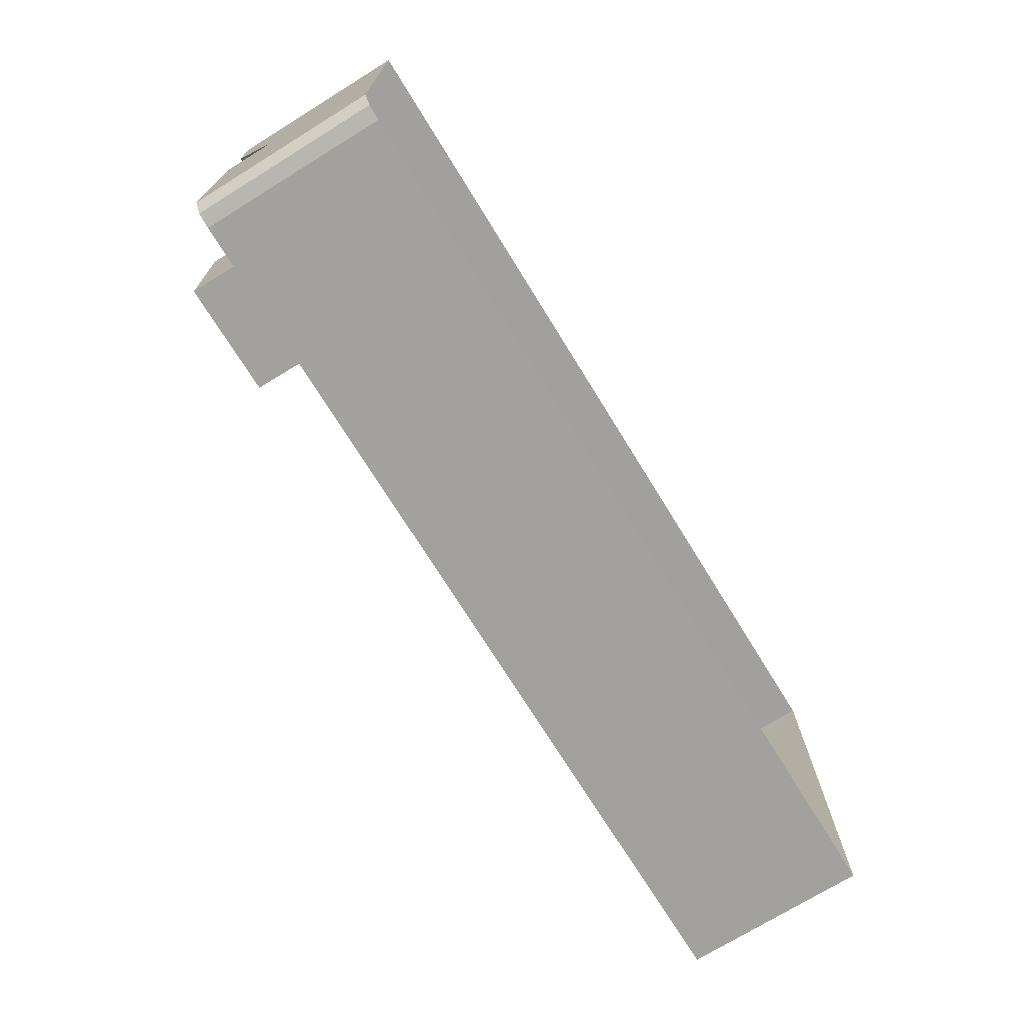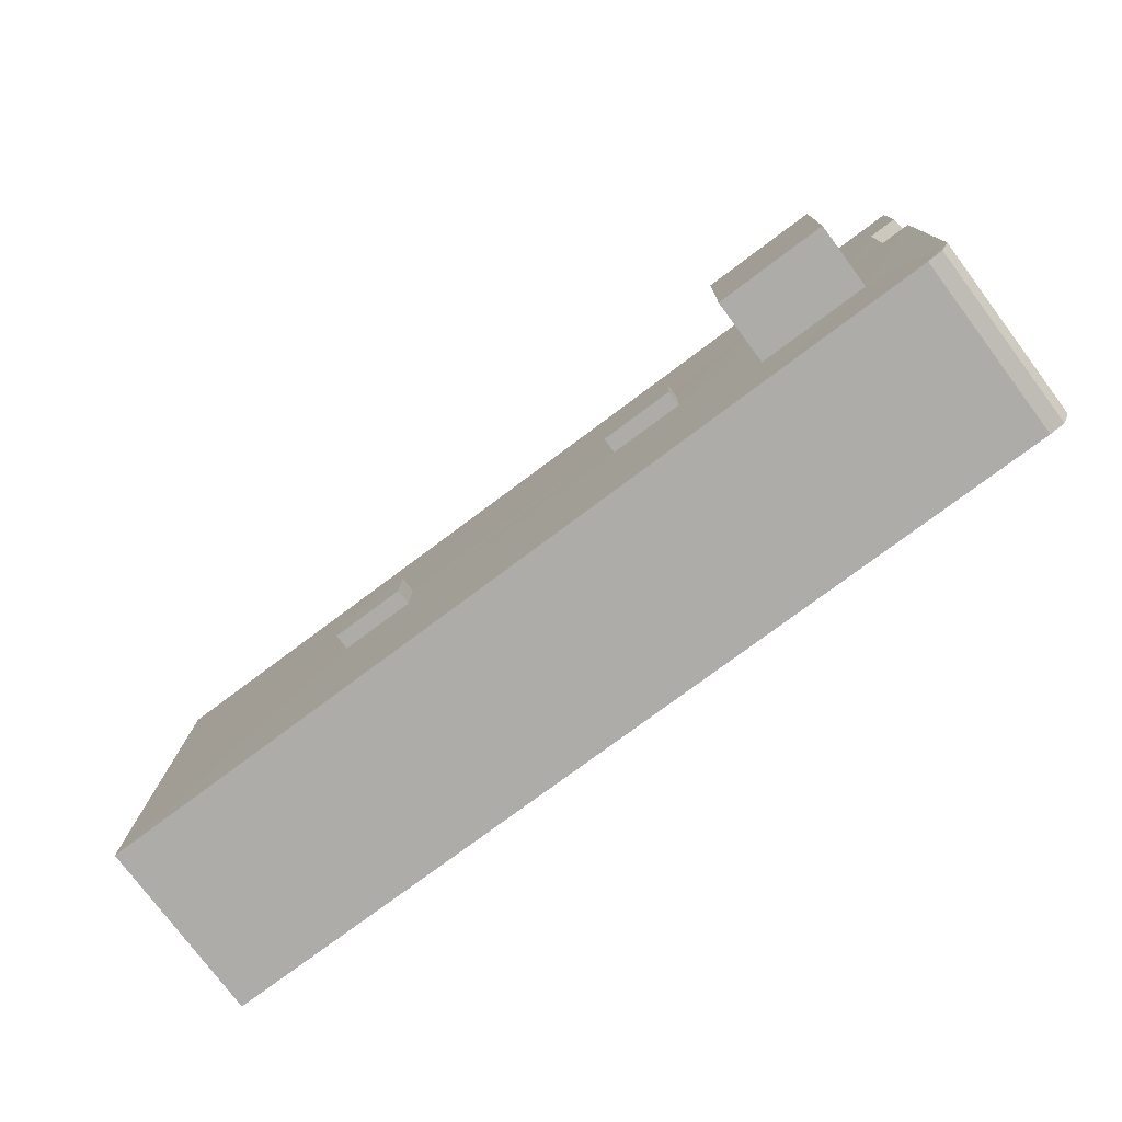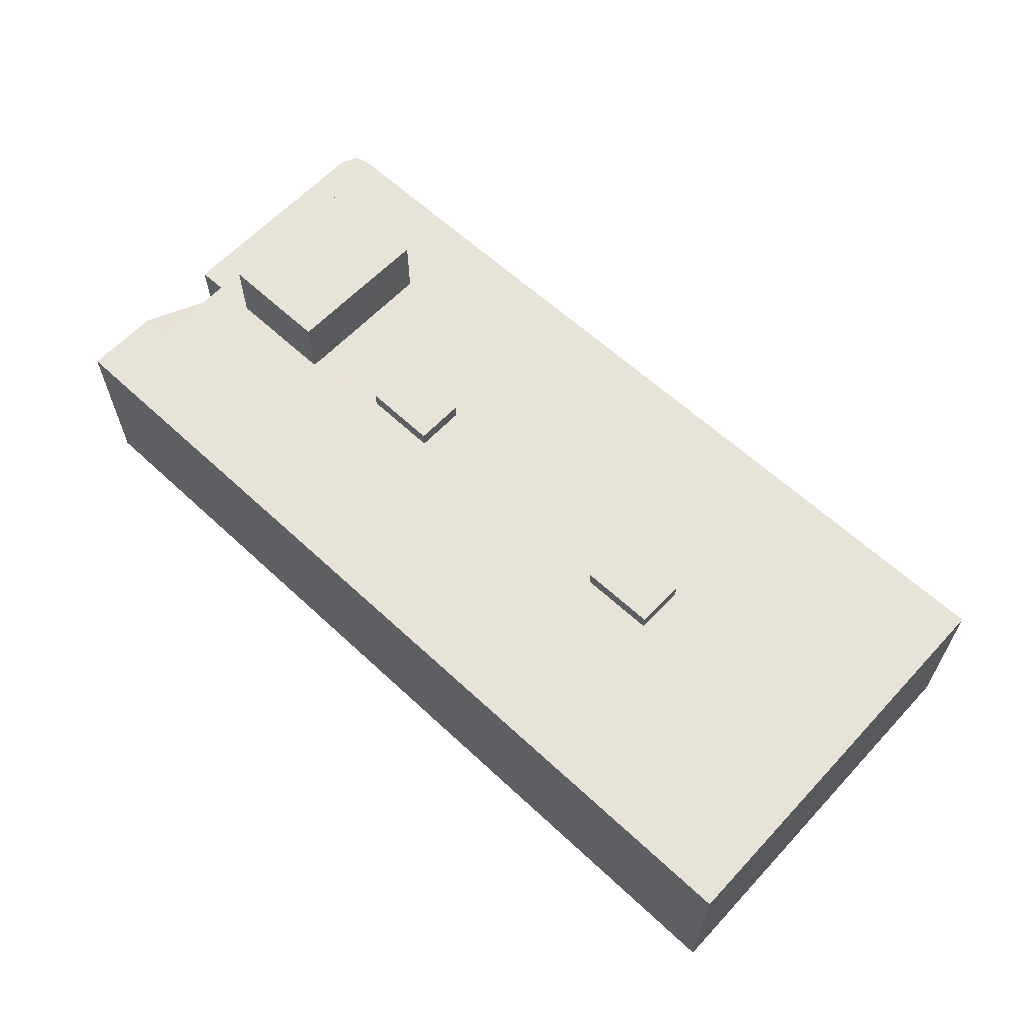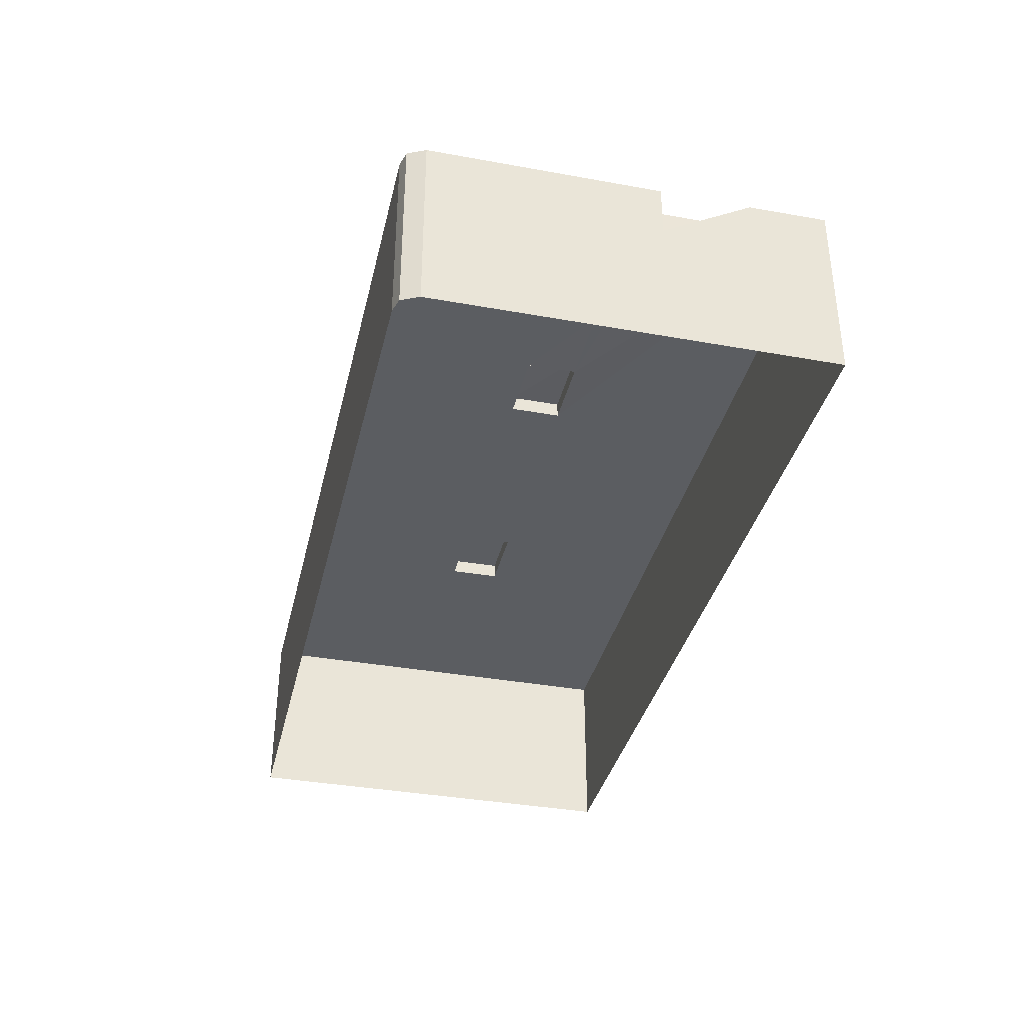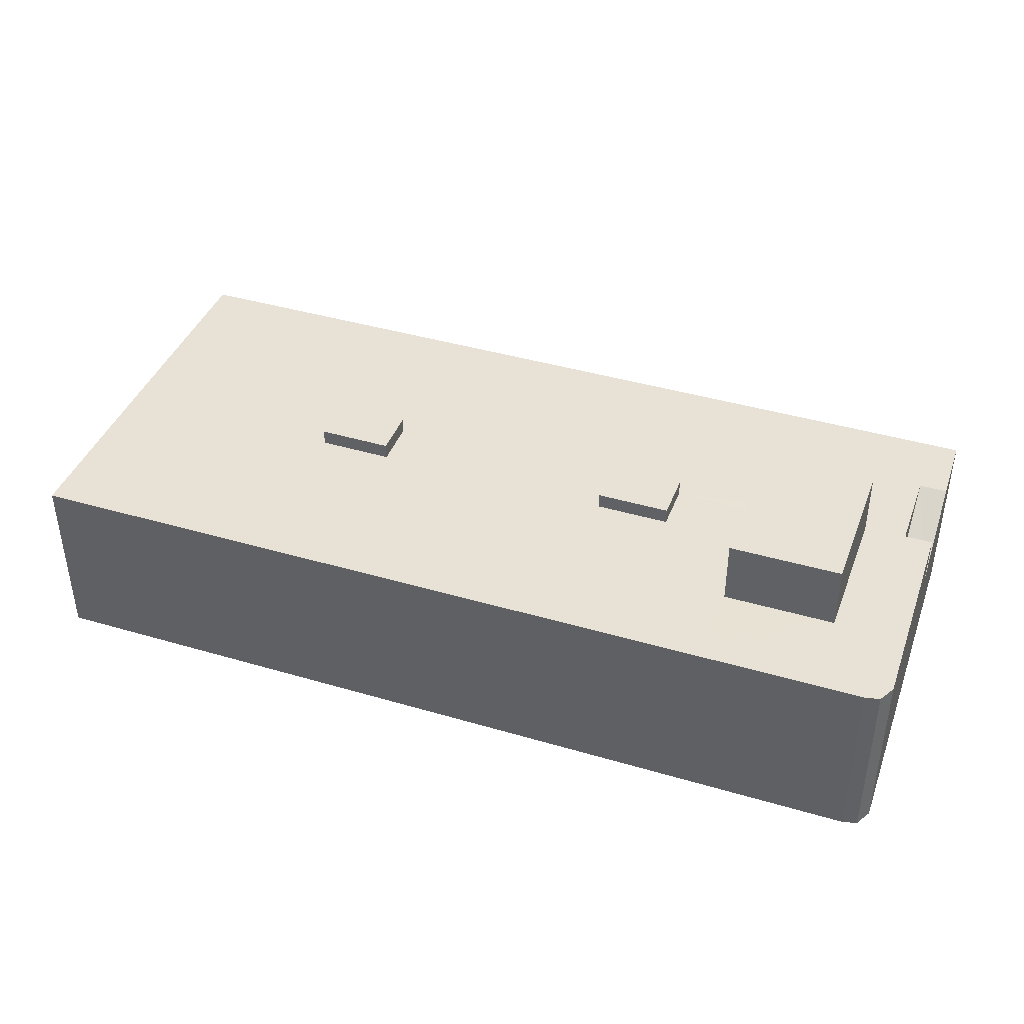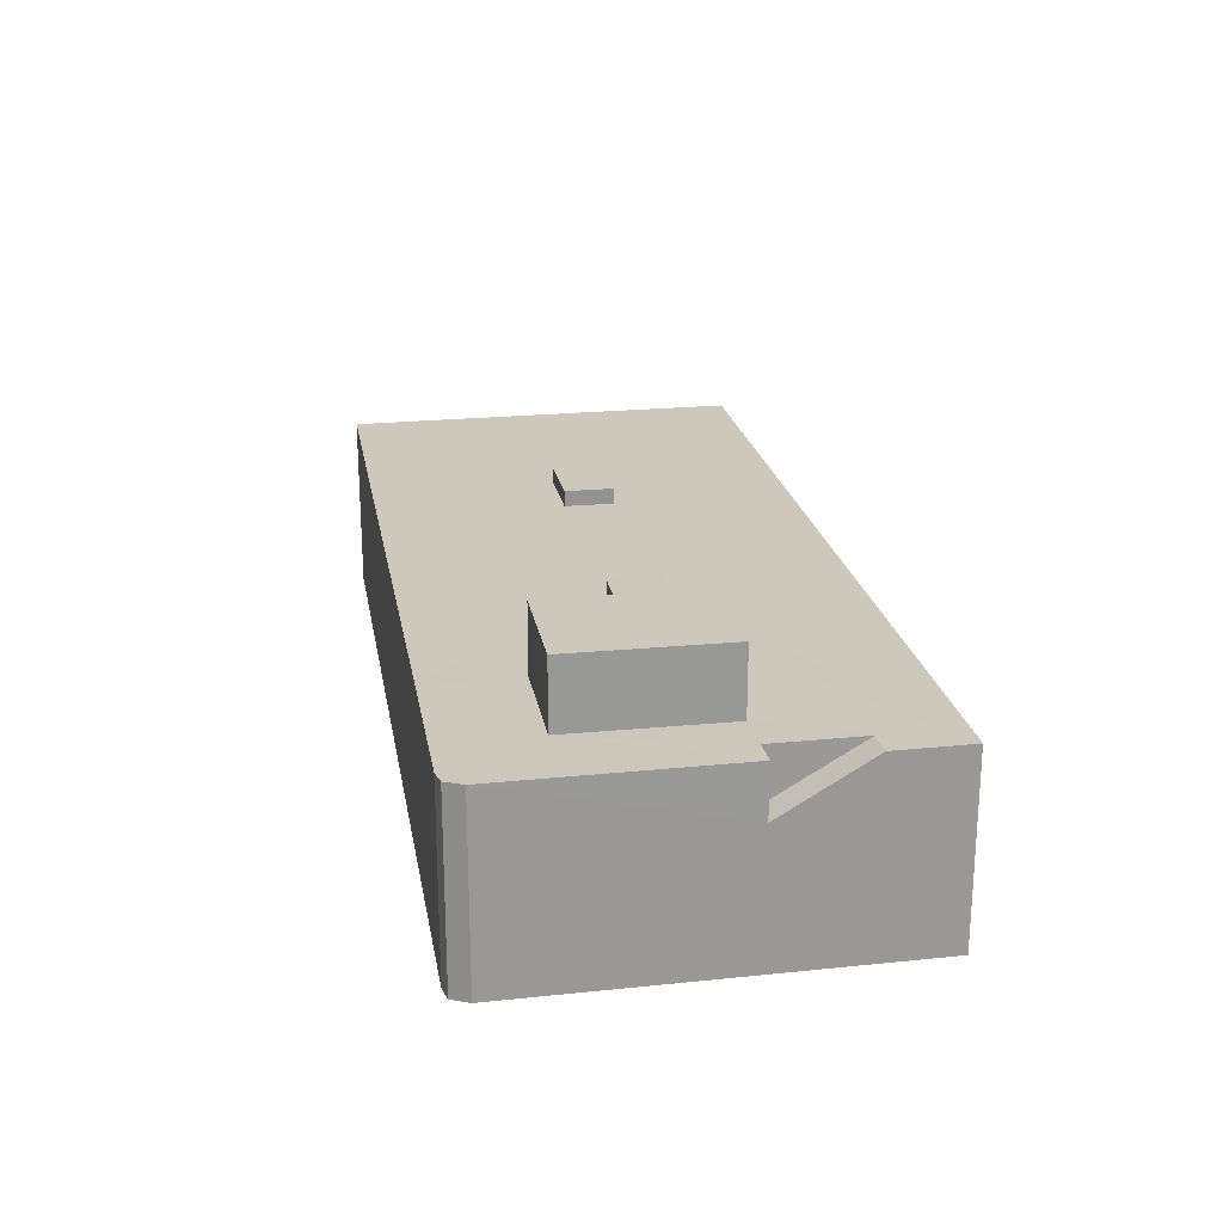
<metadata>
{"format":"obj","ext":"obj","renderer":"f3d","projection":"perspective","resolution":1024,"background":"white","views":[{"elev":-73.0,"azim":121.6,"up":"+Y"},{"elev":-77.7,"azim":36.9,"up":"+Y"},{"elev":61.8,"azim":-138.1,"up":"+Z"},{"elev":-36.0,"azim":75.7,"up":"+Z"},{"elev":40.5,"azim":18.5,"up":"+Z"},{"elev":21.8,"azim":78.8,"up":"+Z"}]}
</metadata>
<code>
v -3.738e+05 -1.042e+05 24.91
v -3.738e+05 -1.042e+05 24.91
v -3.738e+05 -1.042e+05 24.91
v -3.738e+05 -1.042e+05 24.91
v -3.738e+05 -1.042e+05 24.91
v -3.738e+05 -1.042e+05 24.91
v -3.738e+05 -1.042e+05 37.22
v -3.738e+05 -1.042e+05 37.22
v -3.738e+05 -1.042e+05 37.22
v -3.738e+05 -1.042e+05 37.22
v -3.738e+05 -1.042e+05 31.39
v -3.738e+05 -1.042e+05 33.95
v -3.738e+05 -1.042e+05 33.95
v -3.738e+05 -1.042e+05 31.39
v -3.738e+05 -1.042e+05 33.95
v -3.738e+05 -1.042e+05 33.95
v -3.738e+05 -1.042e+05 33.95
v -3.738e+05 -1.042e+05 33.95
v -3.738e+05 -1.042e+05 33.95
v -3.738e+05 -1.042e+05 33.95
v -3.738e+05 -1.042e+05 33.95
v -3.738e+05 -1.042e+05 33.95
v -3.738e+05 -1.042e+05 33.95
v -3.738e+05 -1.042e+05 33.95
v -3.738e+05 -1.042e+05 33.95
v -3.738e+05 -1.042e+05 33.95
v -3.738e+05 -1.042e+05 33.95
v -3.738e+05 -1.042e+05 33.95
v -3.738e+05 -1.042e+05 33.95
v -3.738e+05 -1.042e+05 33.95
v -3.738e+05 -1.042e+05 33.95
v -3.738e+05 -1.042e+05 33.95
v -3.738e+05 -1.042e+05 33.95
v -3.738e+05 -1.042e+05 33.95
v -3.738e+05 -1.042e+05 33.95
v -3.738e+05 -1.042e+05 33.95
v -3.738e+05 -1.042e+05 33.95
v -3.738e+05 -1.042e+05 34.72
v -3.738e+05 -1.042e+05 34.72
v -3.738e+05 -1.042e+05 34.72
v -3.738e+05 -1.042e+05 34.72
v -3.738e+05 -1.042e+05 34.72
v -3.738e+05 -1.042e+05 34.72
v -3.738e+05 -1.042e+05 34.72
v -3.738e+05 -1.042e+05 34.72
f 1 2 3
f 4 1 3
f 2 5 3
f 5 6 3
f 7 8 9
f 7 10 8
f 11 12 13
f 14 11 13
f 15 16 17
f 18 17 19
f 16 20 21
f 22 19 23
f 23 24 25
f 25 26 27
f 28 26 24
f 12 21 13
f 25 27 29
f 13 30 29
f 18 15 17
f 15 31 16
f 22 18 19
f 21 20 32
f 31 20 16
f 22 23 33
f 25 24 26
f 34 23 25
f 13 21 35
f 29 30 25
f 30 13 35
f 21 32 35
f 20 31 22
f 23 34 33
f 20 22 33
f 32 36 35
f 34 37 33
f 32 37 36
f 36 37 34
f 38 39 40
f 38 41 39
f 42 43 44
f 42 45 43
f 11 29 27
f 11 14 29
f 32 45 42
f 32 20 45
f 14 13 29
f 34 9 8
f 34 25 9
f 27 26 11
f 12 2 21
f 26 5 11
f 11 5 2
f 12 11 2
f 4 17 1
f 1 17 16
f 19 17 4
f 37 44 43
f 33 37 43
f 31 38 40
f 22 31 40
f 16 2 1
f 16 21 2
f 28 3 6
f 28 24 3
f 22 40 39
f 18 22 39
f 37 42 44
f 37 32 42
f 33 43 45
f 20 33 45
f 26 6 5
f 26 28 6
f 8 10 36
f 8 36 34
f 10 35 36
f 35 10 7
f 30 35 7
f 31 41 38
f 31 15 41
f 30 7 9
f 25 30 9
f 3 23 4
f 4 23 19
f 24 23 3
f 15 39 41
f 15 18 39

</code>
